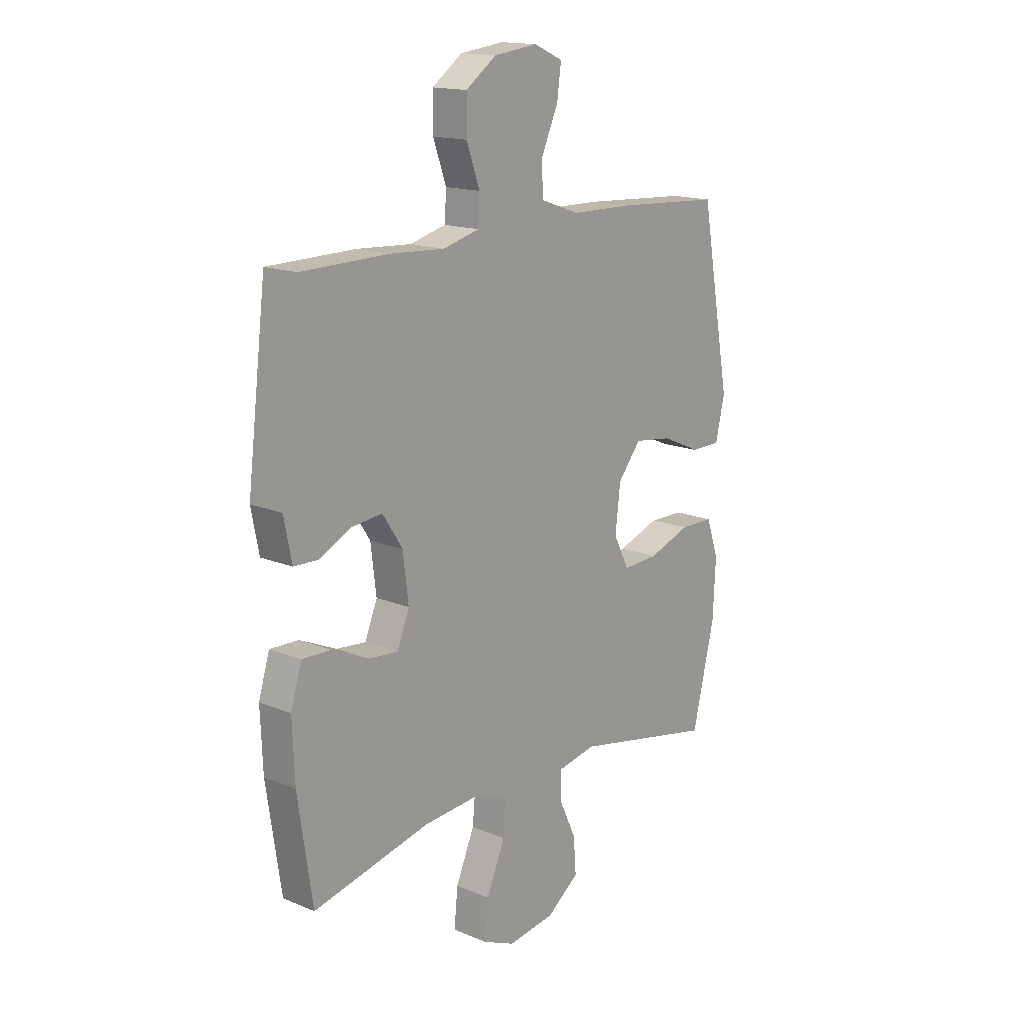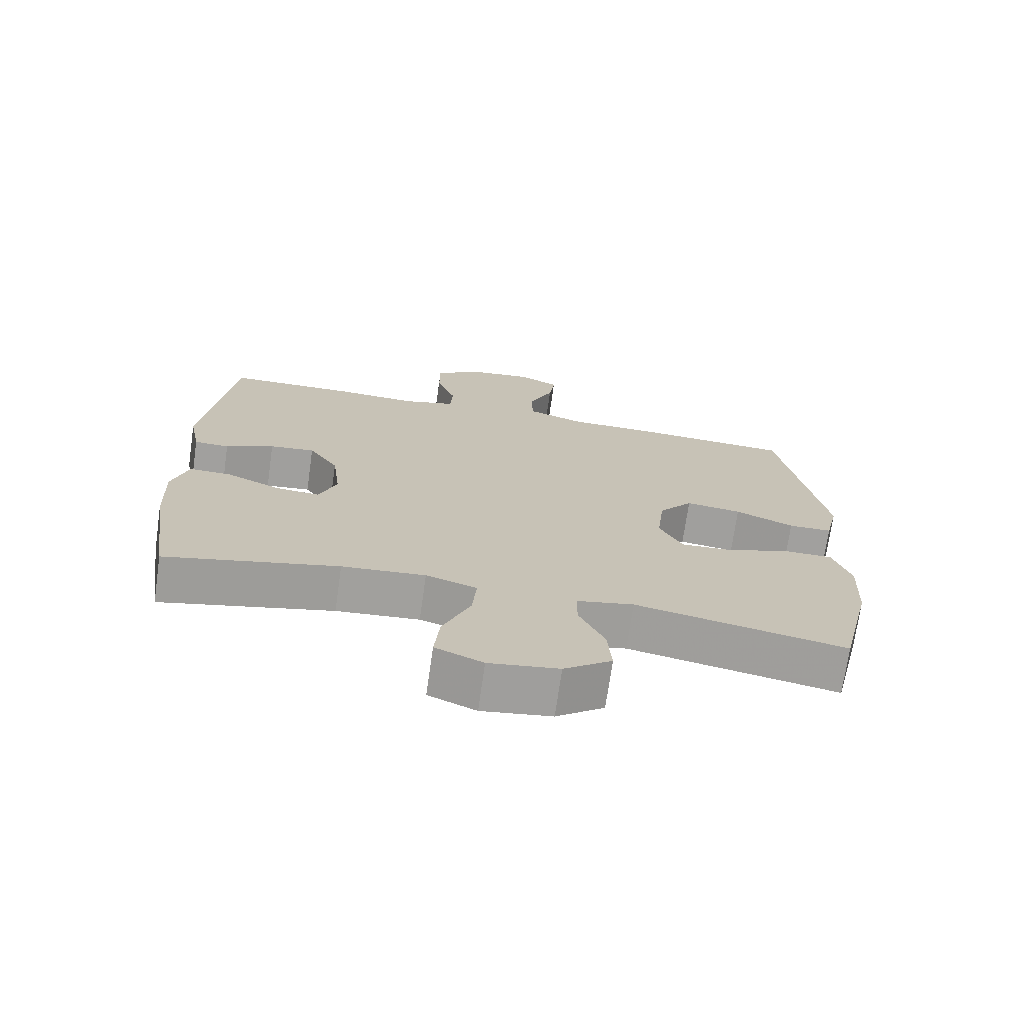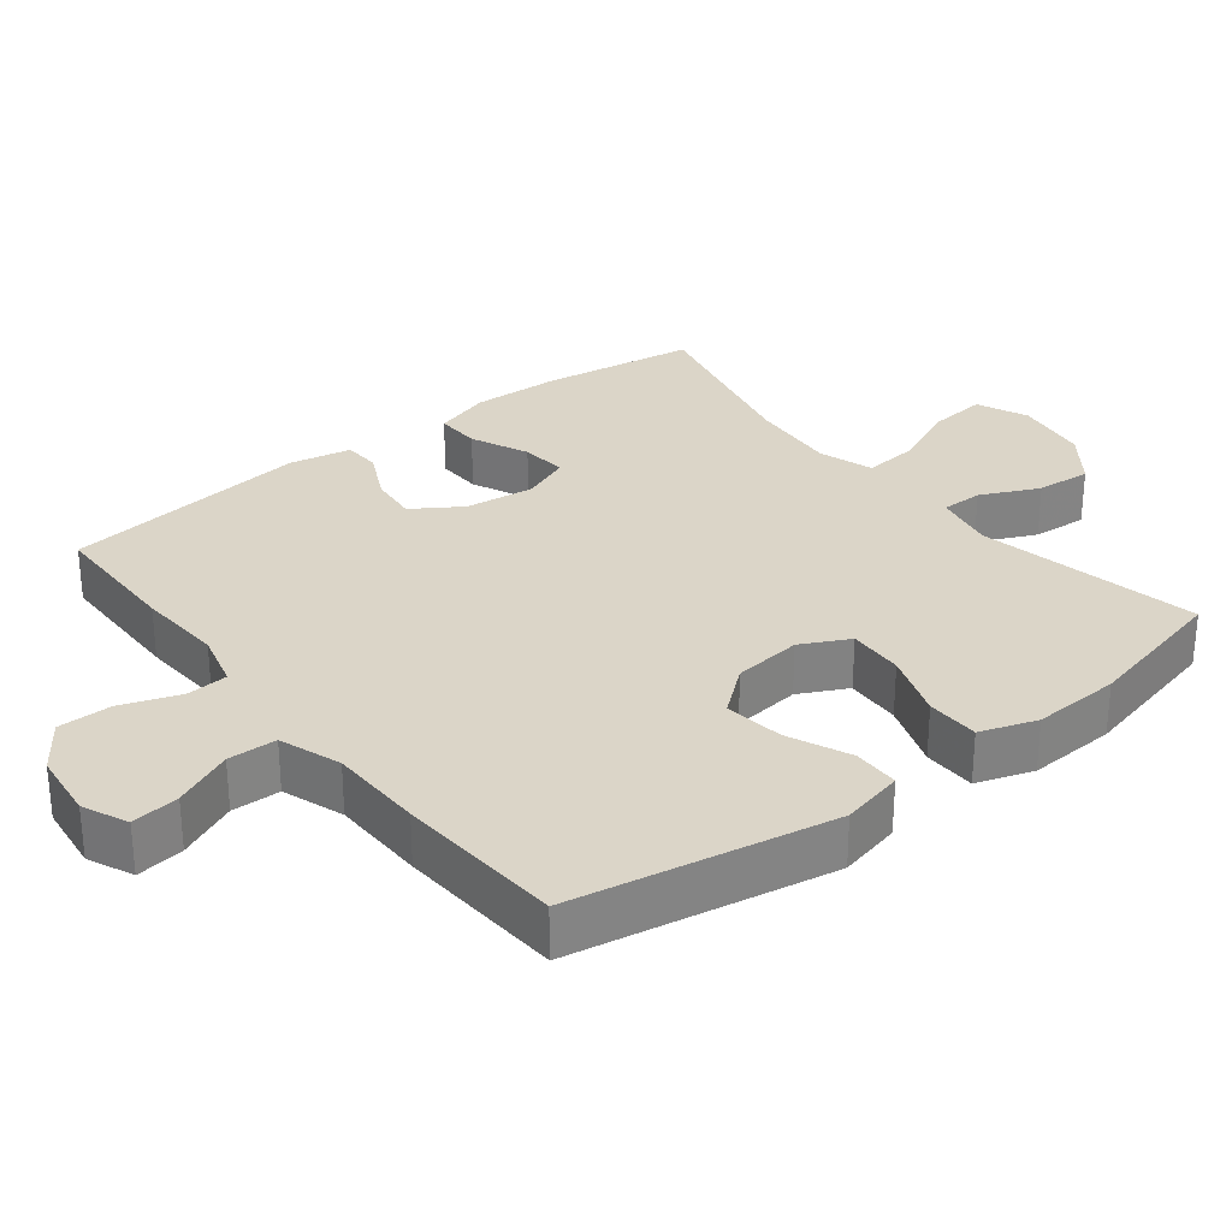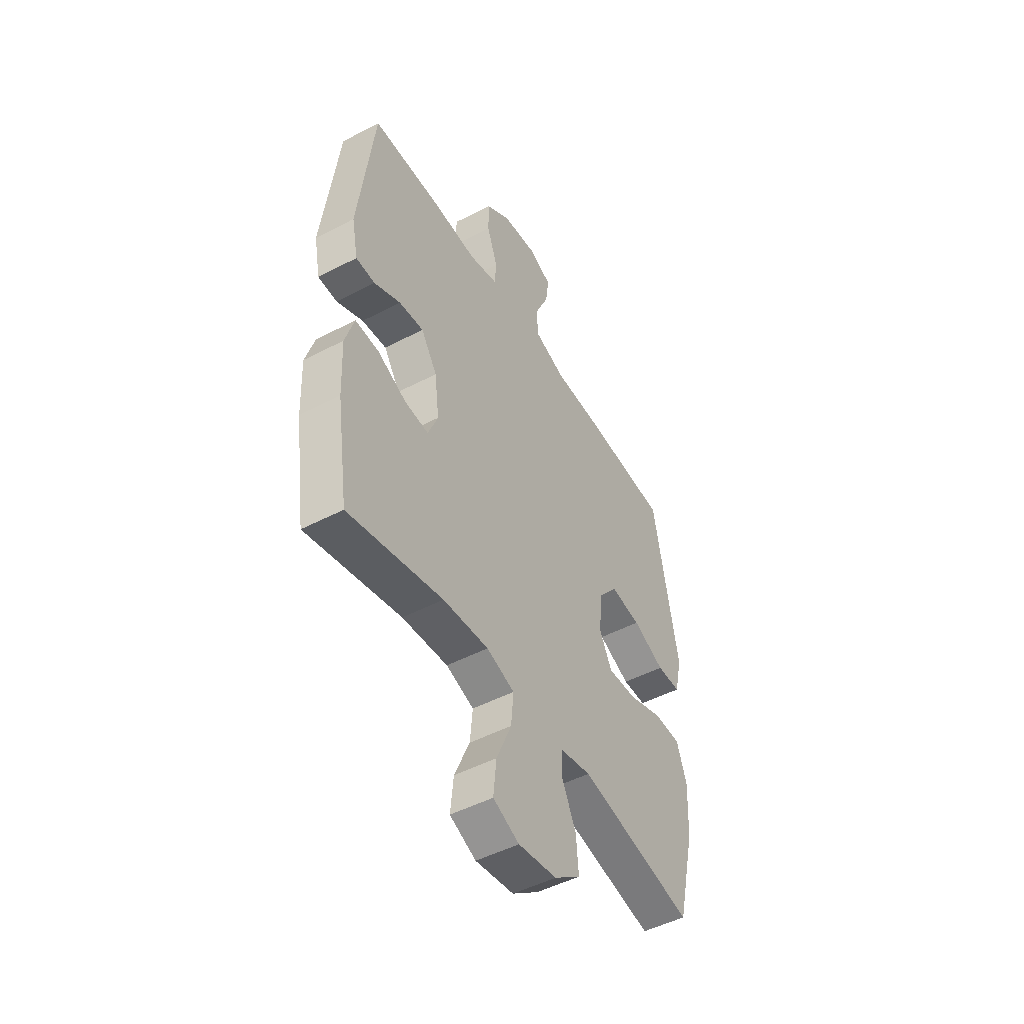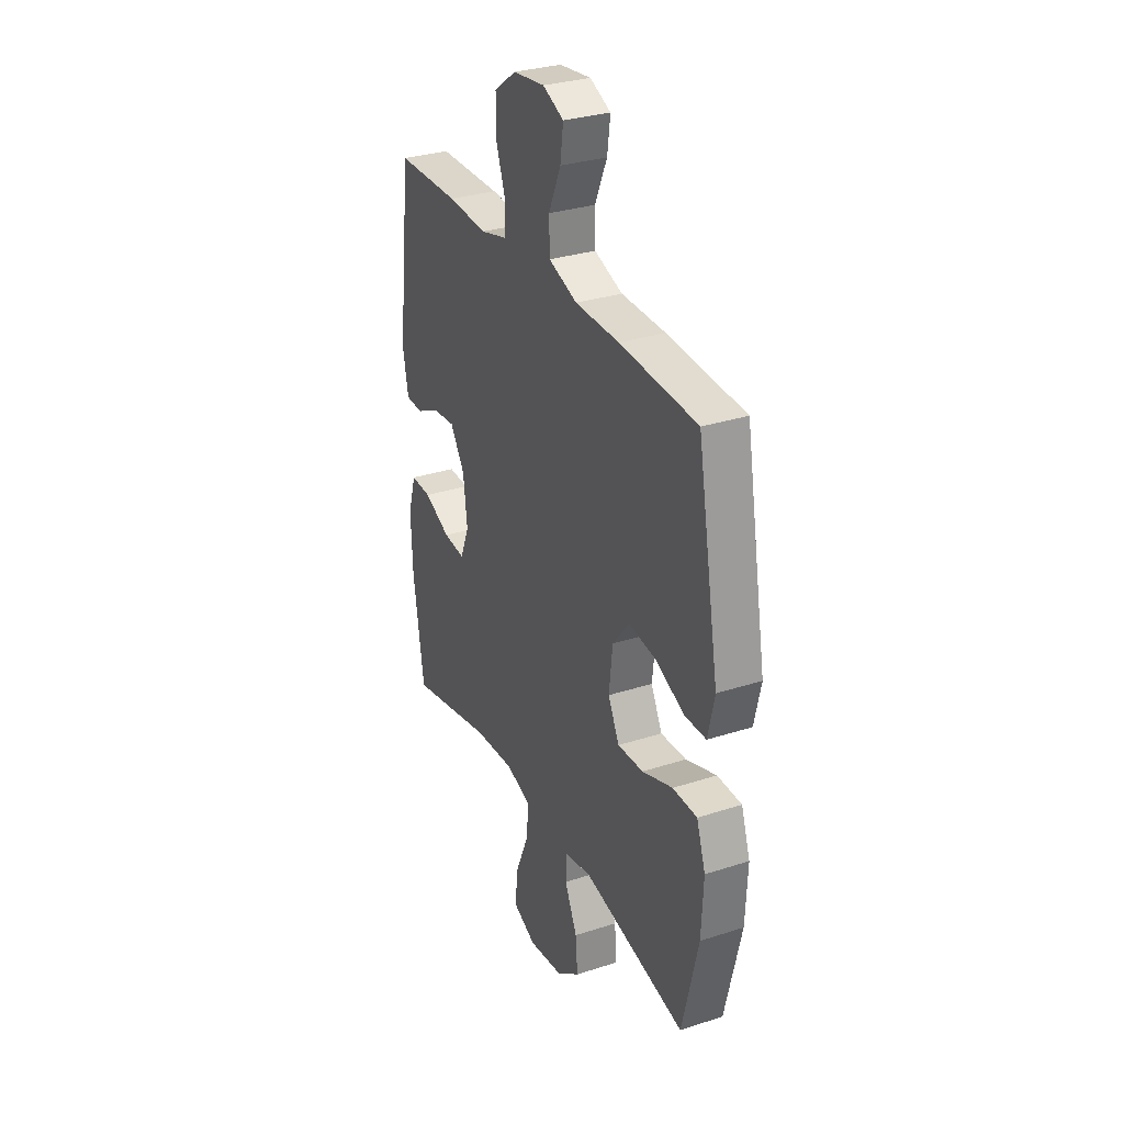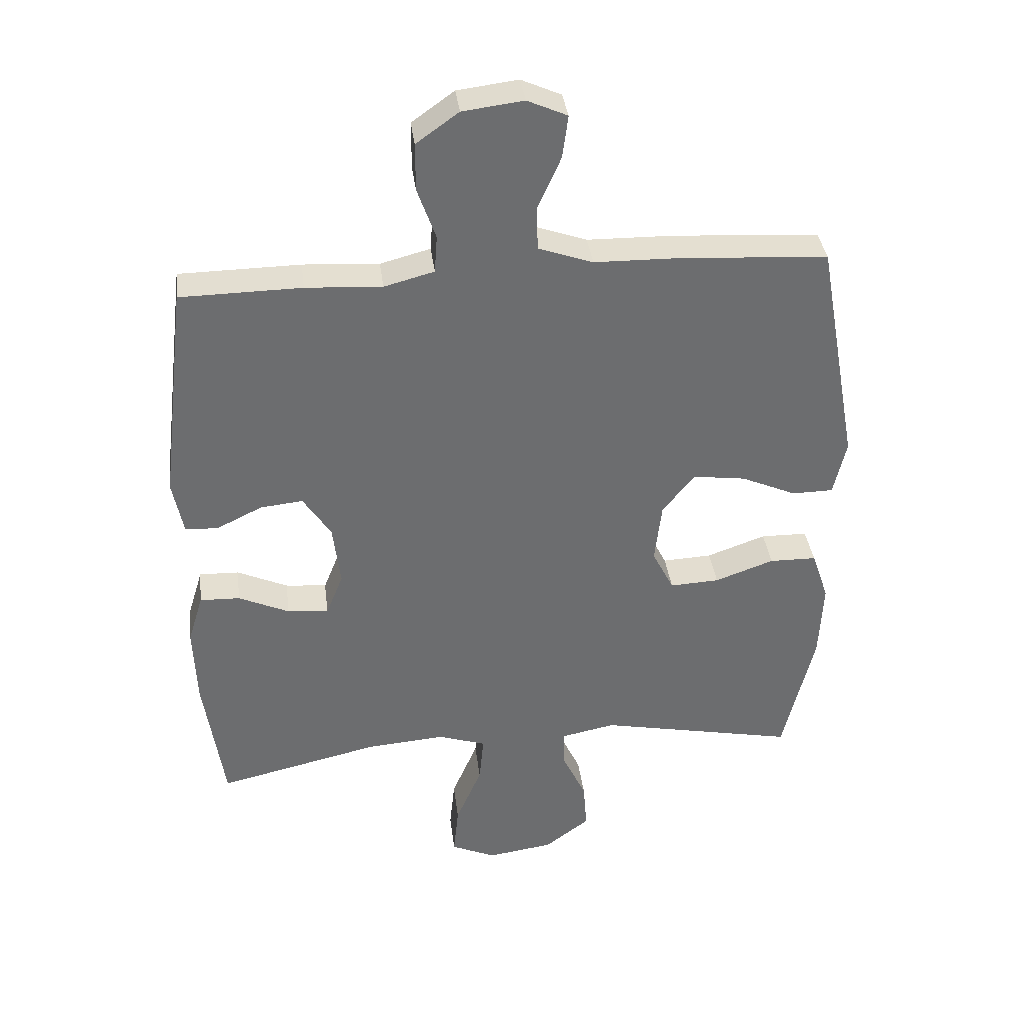
<metadata>
{"format":"obj","ext":"obj","renderer":"f3d","projection":"perspective","resolution":1024,"background":"white","views":[{"elev":15.9,"azim":-49.4,"up":"+Z"},{"elev":-71.8,"azim":-8.1,"up":"+Z"},{"elev":29.6,"azim":51.8,"up":"+Y"},{"elev":-49.1,"azim":-59.9,"up":"+Z"},{"elev":31.0,"azim":65.1,"up":"+Z"},{"elev":36.5,"azim":-7.0,"up":"+Z"}]}
</metadata>
<code>
v 0.5 0.07 0.5
v 0.566 0.07 0.137
v 0.546 0.07 0.05
v 0.481 0.07 0.049
v 0.394 0.07 0.087
v 0.311 0.07 0.098
v 0.26 0.07 0.035
v 0.249 0.07 -0.061
v 0.283 0.07 -0.128
v 0.361 0.07 -0.124
v 0.454 0.07 -0.091
v 0.528 0.07 -0.092
v 0.555 0.07 -0.171
v 0.549 0.07 -0.294
v 0.5 0.07 -0.5
v 0.187 0.07 -0.437
v 0.102 0.07 -0.454
v 0.102 0.07 -0.512
v 0.14 0.07 -0.593
v 0.146 0.07 -0.67
v 0.075 0.07 -0.723
v -0.029 0.07 -0.738
v -0.1 0.07 -0.707
v -0.092 0.07 -0.627
v -0.051 0.07 -0.531
v -0.044 0.07 -0.456
v -0.12 0.07 -0.431
v -0.244 0.07 -0.441
v -0.5 0.07 -0.5
v -0.532 0.07 -0.285
v -0.537 0.07 -0.161
v -0.513 0.07 -0.082
v -0.45 0.07 -0.084
v -0.37 0.07 -0.12
v -0.305 0.07 -0.126
v -0.278 0.07 -0.059
v -0.29 0.07 0.039
v -0.334 0.07 0.106
v -0.401 0.07 0.099
v -0.473 0.07 0.064
v -0.525 0.07 0.066
v -0.542 0.07 0.152
v -0.5 0.07 0.5
v -0.309 0.07 0.503
v -0.189 0.07 0.496
v -0.11 0.07 0.517
v -0.106 0.07 0.576
v -0.135 0.07 0.657
v -0.135 0.07 0.732
v -0.068 0.07 0.78
v 0.028 0.07 0.792
v 0.091 0.07 0.764
v 0.082 0.07 0.697
v 0.045 0.07 0.614
v 0.047 0.07 0.546
v 0.133 0.07 0.516
v 0.266 0.07 0.514
v 0.5 0 0.5
v 0.566 0 0.137
v 0.546 0 0.05
v 0.481 0 0.049
v 0.394 0 0.087
v 0.311 0 0.098
v 0.26 0 0.035
v 0.249 0 -0.061
v 0.283 0 -0.128
v 0.361 0 -0.124
v 0.454 0 -0.091
v 0.528 0 -0.092
v 0.555 0 -0.171
v 0.549 0 -0.294
v 0.5 0 -0.5
v 0.187 0 -0.437
v 0.102 0 -0.454
v 0.102 0 -0.512
v 0.14 0 -0.593
v 0.146 0 -0.67
v 0.075 0 -0.723
v -0.029 0 -0.738
v -0.1 0 -0.707
v -0.092 0 -0.627
v -0.051 0 -0.531
v -0.044 0 -0.456
v -0.12 0 -0.431
v -0.244 0 -0.441
v -0.5 0 -0.5
v -0.532 0 -0.285
v -0.537 0 -0.161
v -0.513 0 -0.082
v -0.45 0 -0.084
v -0.37 0 -0.12
v -0.305 0 -0.126
v -0.278 0 -0.059
v -0.29 0 0.039
v -0.334 0 0.106
v -0.401 0 0.099
v -0.473 0 0.064
v -0.525 0 0.066
v -0.542 0 0.152
v -0.5 0 0.5
v -0.309 0 0.503
v -0.189 0 0.496
v -0.11 0 0.517
v -0.106 0 0.576
v -0.135 0 0.657
v -0.135 0 0.732
v -0.068 0 0.78
v 0.028 0 0.792
v 0.091 0 0.764
v 0.082 0 0.697
v 0.045 0 0.614
v 0.047 0 0.546
v 0.133 0 0.516
v 0.266 0 0.514
f 56 57 1 2
f 55 56 2 3
f 51 52 53 54
f 51 54 55
f 50 51 55
f 47 48 49 50
f 46 47 50 55
f 45 46 55 3
f 39 40 41 42
f 38 39 42 43
f 37 38 43 44
f 31 32 33 34
f 31 34 35
f 28 29 30 31
f 27 28 31 35
f 26 27 35 36
f 22 23 24 25
f 22 25 26
f 21 22 26
f 18 19 20 21
f 17 18 21 26
f 16 17 26 36
f 10 11 12 13
f 9 10 13 14
f 45 3 4 5
f 45 5 6
f 44 45 6 7
f 37 44 7 8
f 36 37 8 9
f 15 16 36
f 9 14 15 36
f 59 58 114 113
f 60 59 113 112
f 111 110 109 108
f 112 111 108
f 112 108 107
f 107 106 105 104
f 112 107 104 103
f 60 112 103 102
f 99 98 97 96
f 100 99 96 95
f 101 100 95 94
f 91 90 89 88
f 92 91 88
f 88 87 86 85
f 92 88 85 84
f 93 92 84 83
f 82 81 80 79
f 83 82 79
f 83 79 78
f 78 77 76 75
f 83 78 75 74
f 93 83 74 73
f 70 69 68 67
f 71 70 67 66
f 62 61 60 102
f 63 62 102
f 64 63 102 101
f 65 64 101 94
f 66 65 94 93
f 93 73 72
f 93 72 71 66
f 1 58 59 2
f 2 59 60 3
f 3 60 61 4
f 4 61 62 5
f 5 62 63 6
f 6 63 64 7
f 7 64 65 8
f 8 65 66 9
f 9 66 67 10
f 10 67 68 11
f 11 68 69 12
f 12 69 70 13
f 13 70 71 14
f 14 71 72 15
f 15 72 73 16
f 16 73 74 17
f 17 74 75 18
f 18 75 76 19
f 19 76 77 20
f 20 77 78 21
f 21 78 79 22
f 22 79 80 23
f 23 80 81 24
f 24 81 82 25
f 25 82 83 26
f 26 83 84 27
f 27 84 85 28
f 28 85 86 29
f 29 86 87 30
f 30 87 88 31
f 31 88 89 32
f 32 89 90 33
f 33 90 91 34
f 34 91 92 35
f 35 92 93 36
f 36 93 94 37
f 37 94 95 38
f 38 95 96 39
f 39 96 97 40
f 40 97 98 41
f 41 98 99 42
f 42 99 100 43
f 43 100 101 44
f 44 101 102 45
f 45 102 103 46
f 46 103 104 47
f 47 104 105 48
f 48 105 106 49
f 49 106 107 50
f 50 107 108 51
f 51 108 109 52
f 52 109 110 53
f 53 110 111 54
f 54 111 112 55
f 55 112 113 56
f 56 113 114 57
f 57 114 58 1

</code>
